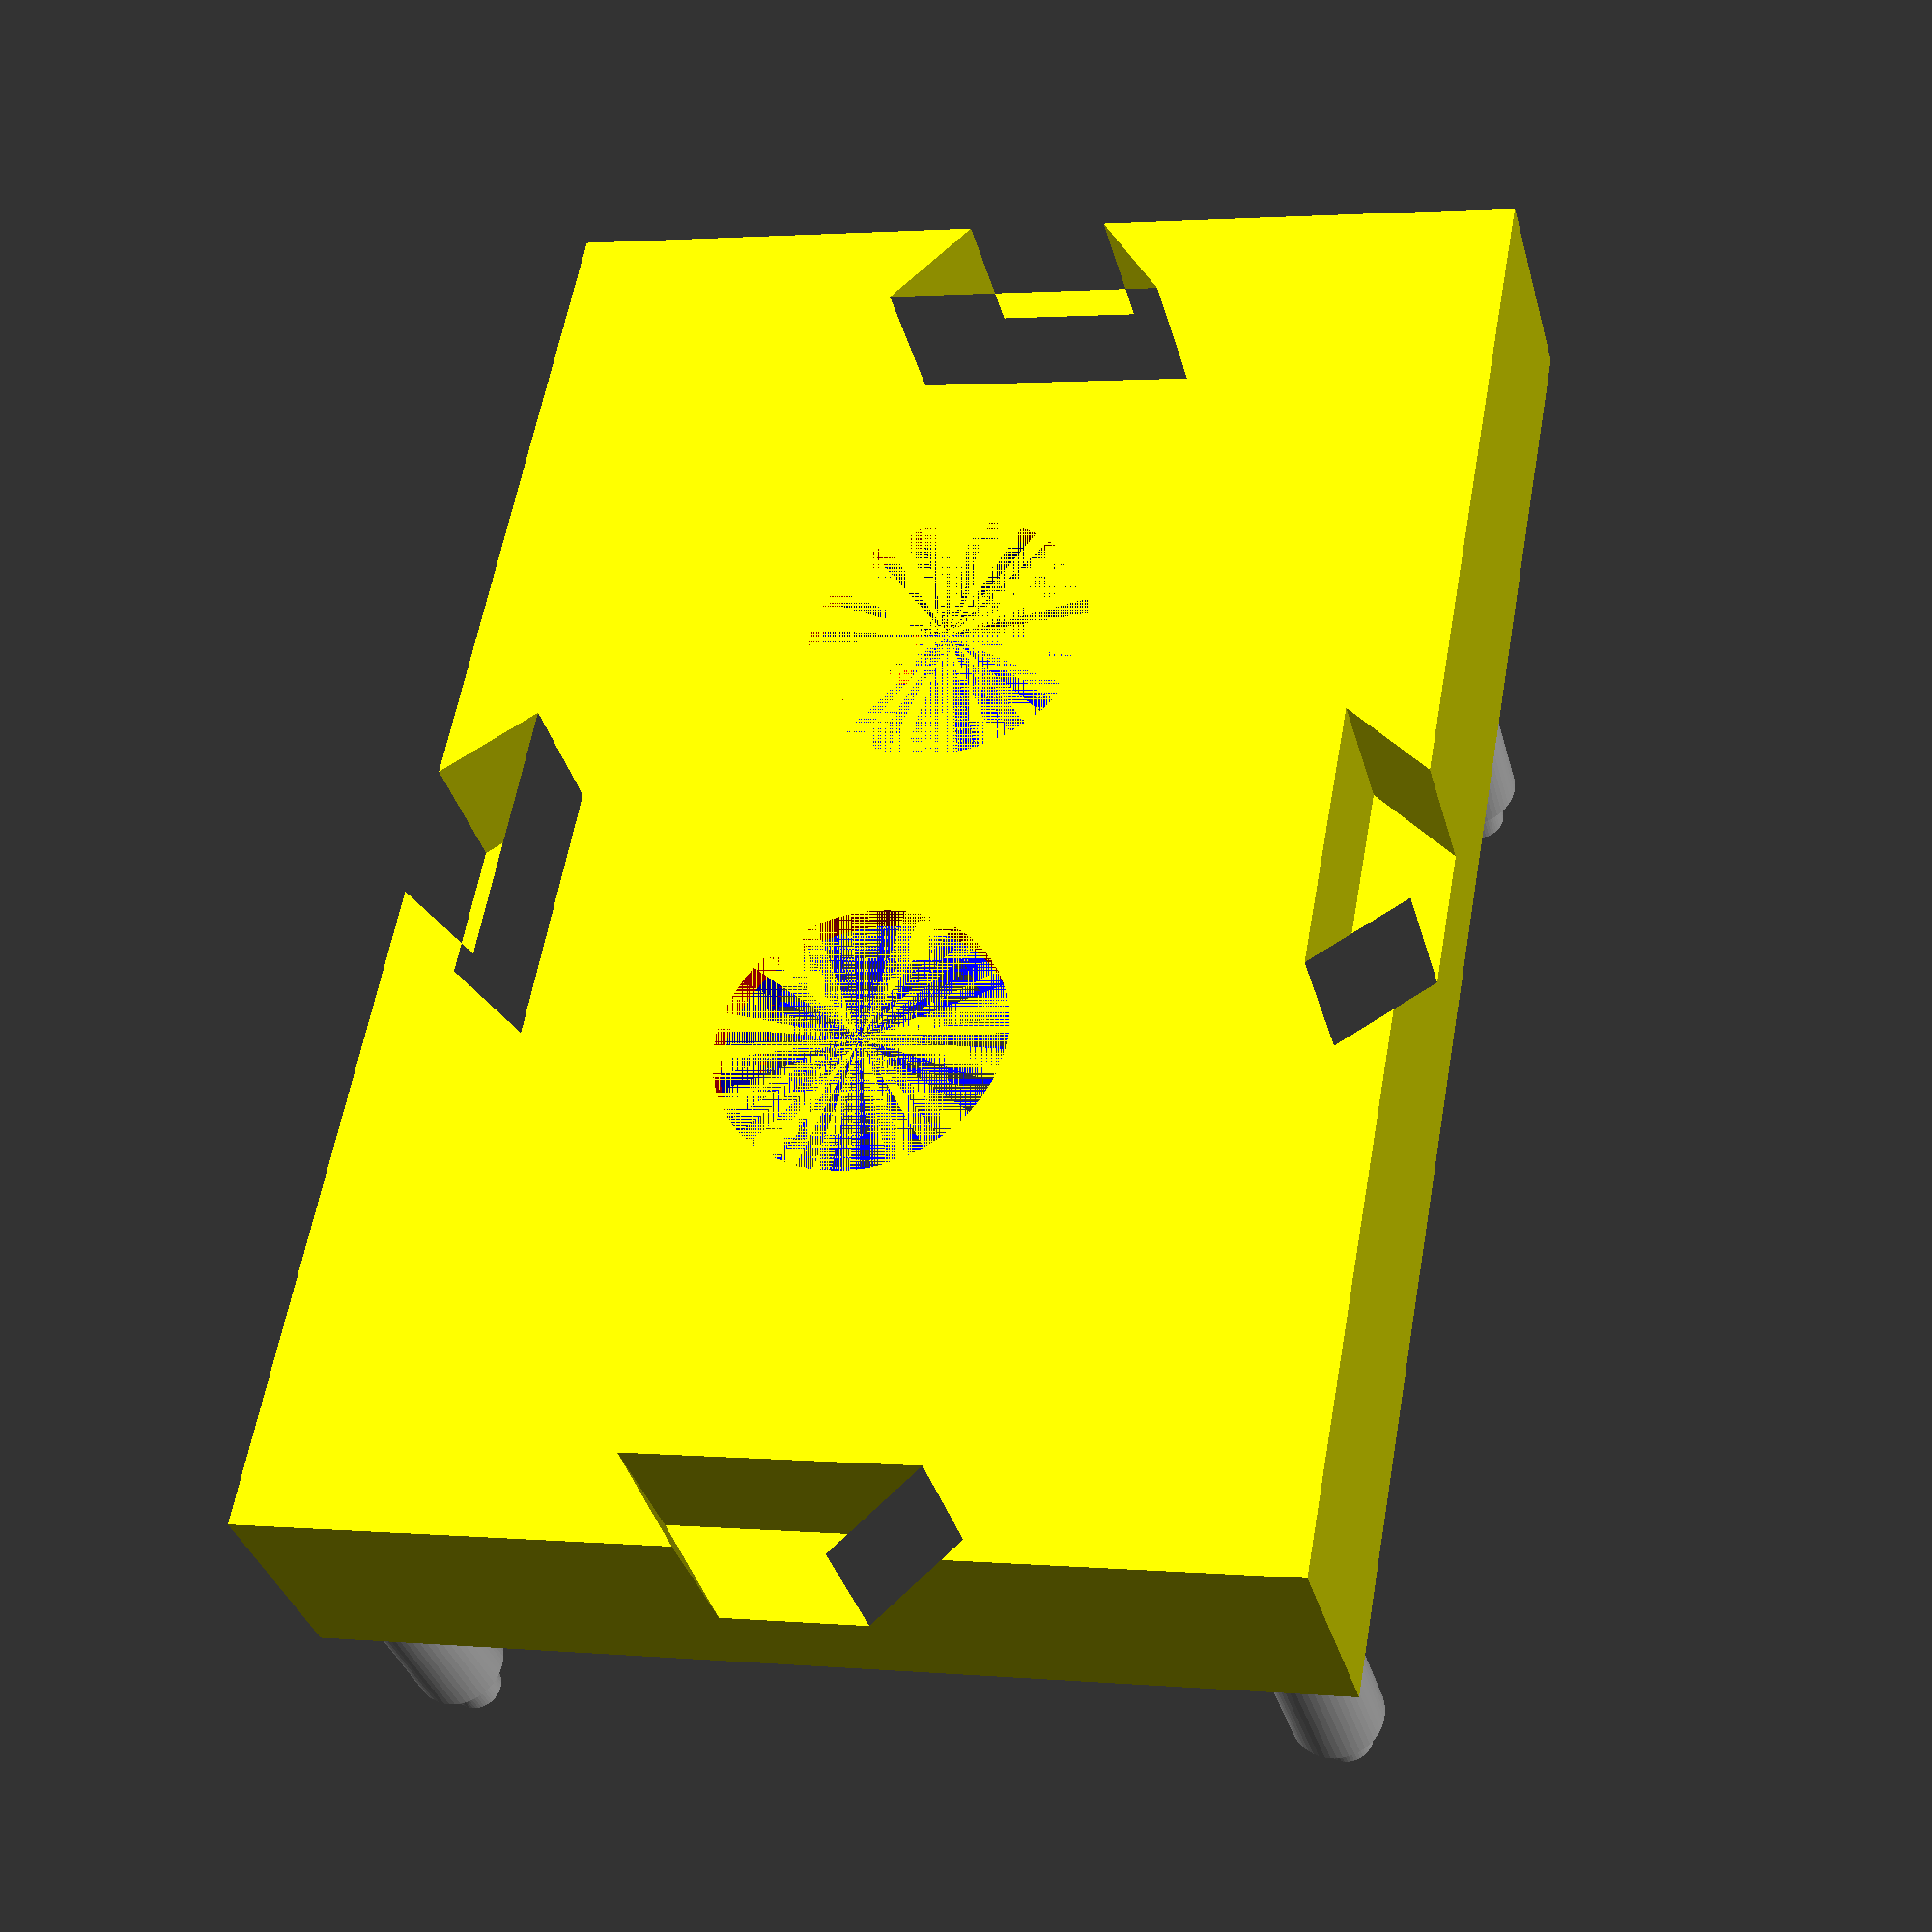
<openscad>
$fn = $preview ? 50 : 500;

PCB_Width = 46.0;
PCB_Depth = 1.2;
PCB_Height = 21.0;
PCB_Sonic_Height = 12.01;
PCB_Sonic_Radius = 8.0;
PCB_Sonic_Offset = 13.0;
PCB_Hole_Radius = 0.7;
PCB_Hole_X_Offset = 21.25;
PCB_Hole_Y_Offset = 8.75;

Sonic_Support_Depth = 1.5;

PI_Height = 85;
PI_Width = 56;
PI_Support_Height = 10;
PI_Support_Width = 5;
PI_Support_Offset_Y = 24.5;
PI_Support_X_Offset_1 = 19;
PI_Support_X_Offset_2 = 39;

Joint_dove_height = 8;
Joint_dove_depth = 5;
Joint_dove_rear_width = 16;
Joint_dove_front_width = 8;

showPI = false;
splitView = false;


if (splitView)
{
    intersection()
    {
        Viewer();
        
        translate([-PI_Height/2,0,0]) cube([PI_Height, PI_Width, PCB_Sonic_Height + PCB_Depth + PI_Support_Height + 3]);
    }
}
else
{
    Viewer();
}

module Viewer()
{
    if (showPI)
    {
        translate([0,0,PI_Support_Height + PCB_Depth + PCB_Sonic_Height]) RPi();
    }

    Main();
}


module Main()
{
    union()
    {
        difference()
        {
            color("Yellow") Base();
        
            rotate([180,0,0]) 
            {
                translate([0,0,-PCB_Depth - PCB_Sonic_Height]) 
                {
                    color("Red") Utrasonic();
                    color("blue")
                    {
                        cutoutLengthWidth = PCB_Height - (4 * ((PCB_Height / 2) - (PCB_Hole_Y_Offset)));
                        cutoutWidthLength = PCB_Width - (4 * ((PCB_Width / 2) - (PCB_Hole_X_Offset)));
                        
                        linear_extrude(PCB_Depth + PCB_Sonic_Height - Sonic_Support_Depth) union()
                        {
                            square([PCB_Width,cutoutLengthWidth], center = true);
                            square([cutoutWidthLength, PCB_Height], center = true);
                        }
                    }
                }
                
            }
        }
        
        translate([PI_Support_X_Offset_1,PI_Support_Offset_Y,PCB_Depth + PCB_Sonic_Height]) Support();
        translate([-PI_Support_X_Offset_2,PI_Support_Offset_Y,PCB_Depth + PCB_Sonic_Height]) Support();
        translate([PI_Support_X_Offset_1,-PI_Support_Offset_Y,PCB_Depth + PCB_Sonic_Height]) Support();
        translate([-PI_Support_X_Offset_2,-PI_Support_Offset_Y,PCB_Depth + PCB_Sonic_Height]) Support();
    }
}

module Base()
{
    render()
    {
        difference()
        {
            linear_extrude(PCB_Depth + PCB_Sonic_Height)
            {
                square([PI_Height,PI_Width], center = true);
            }
            
            linear_extrude(Joint_dove_height)
            {
                union()
                {
                    rotate([0,0,0]) translate([0, -PI_Width / 2,0]) Dovetail2d();
                    rotate([0,0,90]) translate([0, -PI_Height / 2,0]) Dovetail2d();
                    rotate([0,0,180]) translate([0, -PI_Width / 2,0]) Dovetail2d();
                    rotate([0,0,270]) translate([0, -PI_Height / 2,0]) Dovetail2d();
                }
            }
        }
    }
}

module Dovetail2d()
{
    frontOffset = Joint_dove_front_width / 2;
    rearOffset = Joint_dove_rear_width / 2;
                
    polygon([[-frontOffset,0],
    [frontOffset,0],
    [rearOffset, Joint_dove_depth],
    [-rearOffset, Joint_dove_depth]]);
}

module RPi()
{
    difference()
    {
        
        linear_extrude(1.4)
            square([PI_Height, PI_Width], center = true); 
    
        translate([-(PI_Height / 2) + 3.5,-(PI_Width / 2) + 3.5,0])
        {
            Hole();
            translate([58, 0 ,0])
            {
                Hole();
            }
        }
        translate([-(PI_Height / 2) + 3.5,+(PI_Width / 2) - 3.5,0])
        {
            Hole();
            translate([58, 0 ,0])
            {
                Hole();
            }
        }
    }
}

module Hole()
{
    cylinder(h = 3, r = 2.7 / 2);
}
   
module Support()
{
    cylinder(h =PI_Support_Height, r = PI_Support_Width / 2);
    translate([0,0,PI_Support_Height])
    {
        Hole();
    }
}

module Utrasonic() {
    
    difference()
    {
        
        union() {
            translate([-(PCB_Width / 2), -(PCB_Height / 2), 0])
            {
                cube([PCB_Width, PCB_Height, PCB_Depth]);
            }
            translate([PCB_Sonic_Offset, 0, PCB_Depth])
            {
                cylinder(h = PCB_Sonic_Height, r = PCB_Sonic_Radius);
            }
            translate([-PCB_Sonic_Offset, 0, PCB_Depth])
            {
                cylinder(h = PCB_Sonic_Height, r = PCB_Sonic_Radius);
            }
        }
        translate([PCB_Hole_X_Offset, PCB_Hole_Y_Offset, -1])
        {
            cylinder(h = PCB_Depth + 2, r = PCB_Hole_Radius);
        }
        translate([-PCB_Hole_X_Offset, PCB_Hole_Y_Offset, -1])
        {
            cylinder(h = PCB_Depth + 2, r = PCB_Hole_Radius);
        }
        translate([PCB_Hole_X_Offset, -PCB_Hole_Y_Offset, -1])
        {
            cylinder(h = PCB_Depth + 2, r = PCB_Hole_Radius);
        }
        translate([-PCB_Hole_X_Offset, -PCB_Hole_Y_Offset, -1])
        {
            cylinder(h = PCB_Depth + 2, r = PCB_Hole_Radius);
        }
    }
}
</openscad>
<views>
elev=214.2 azim=79.7 roll=345.6 proj=p view=wireframe
</views>
